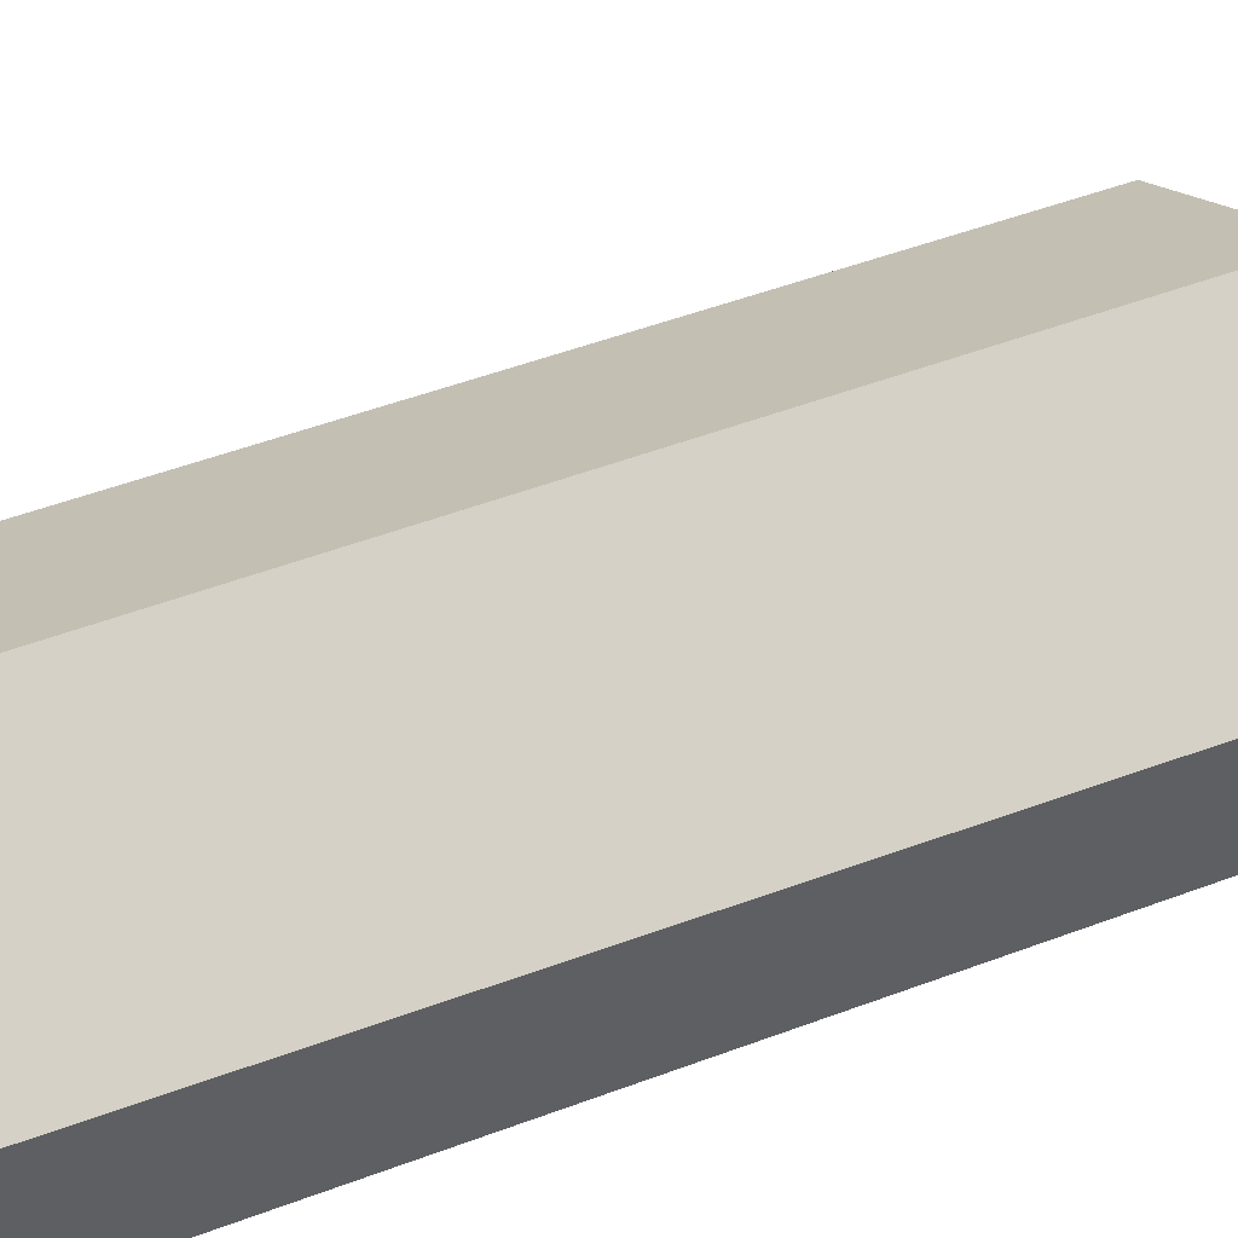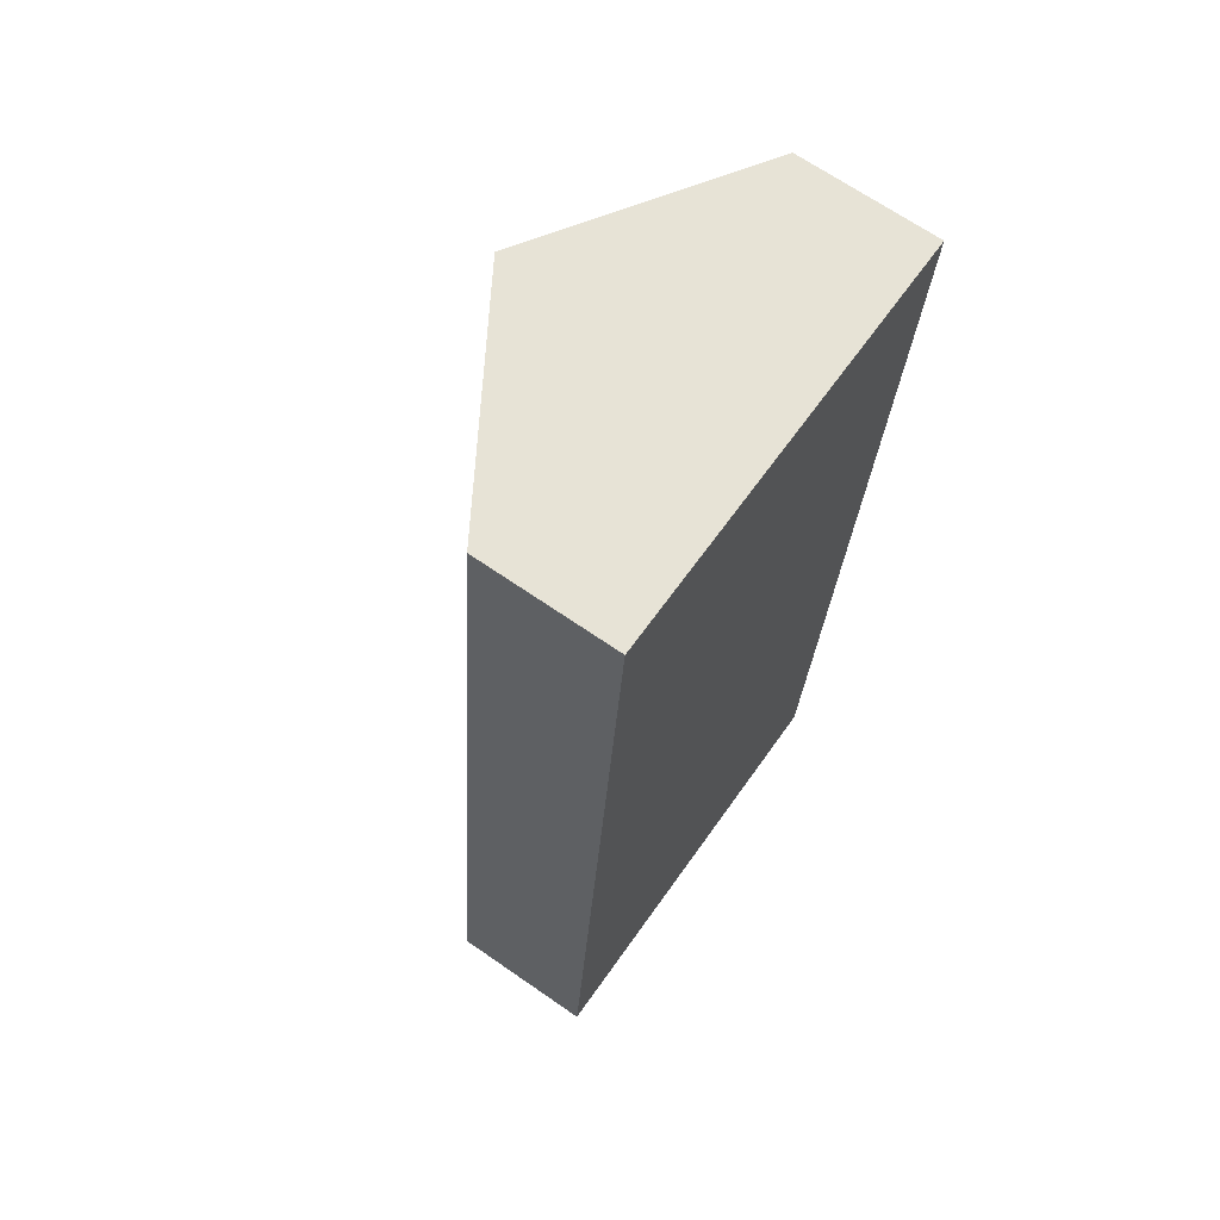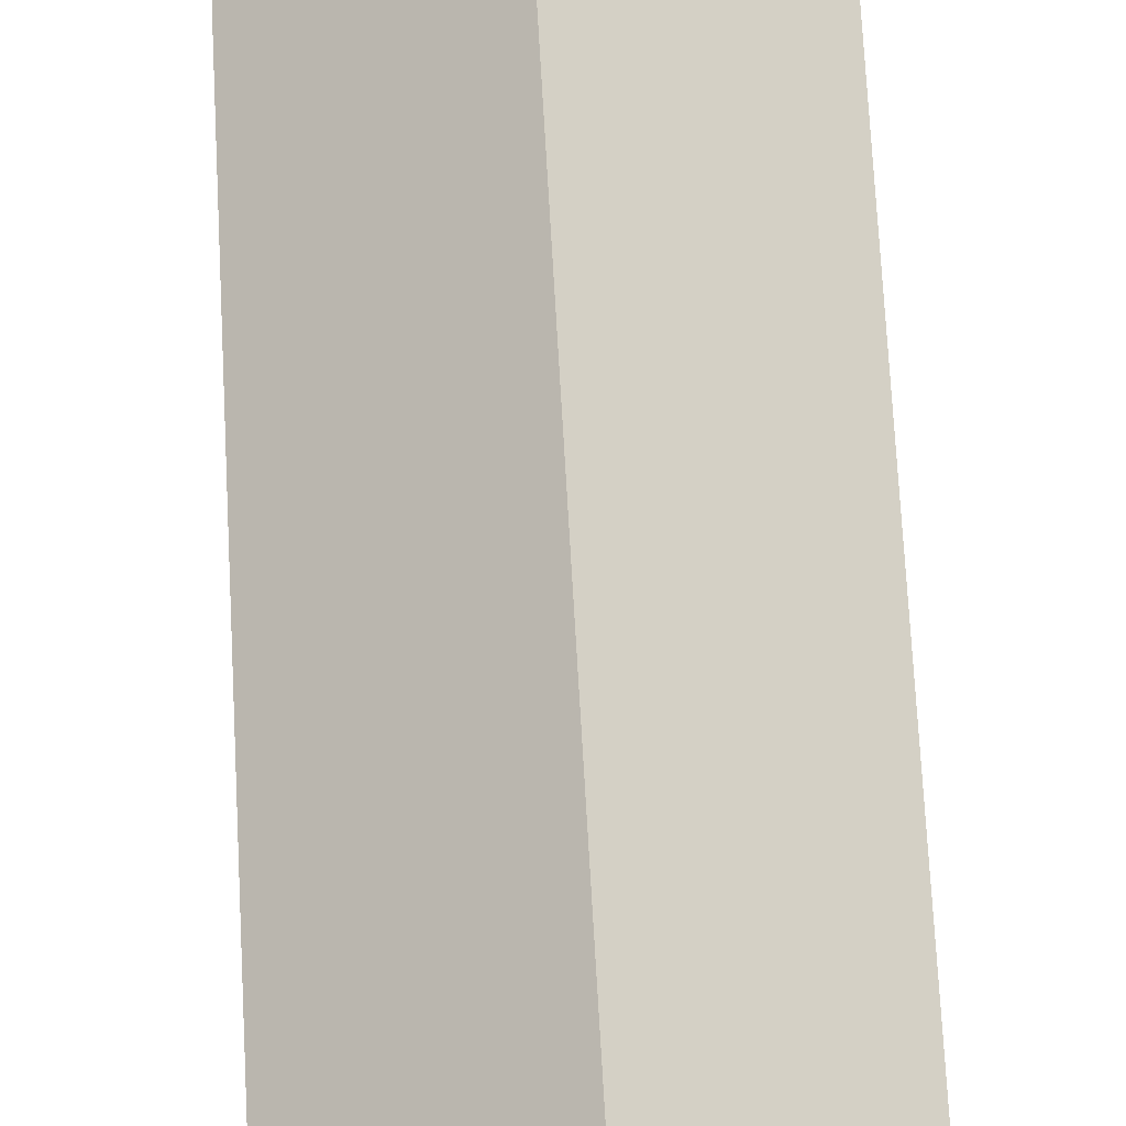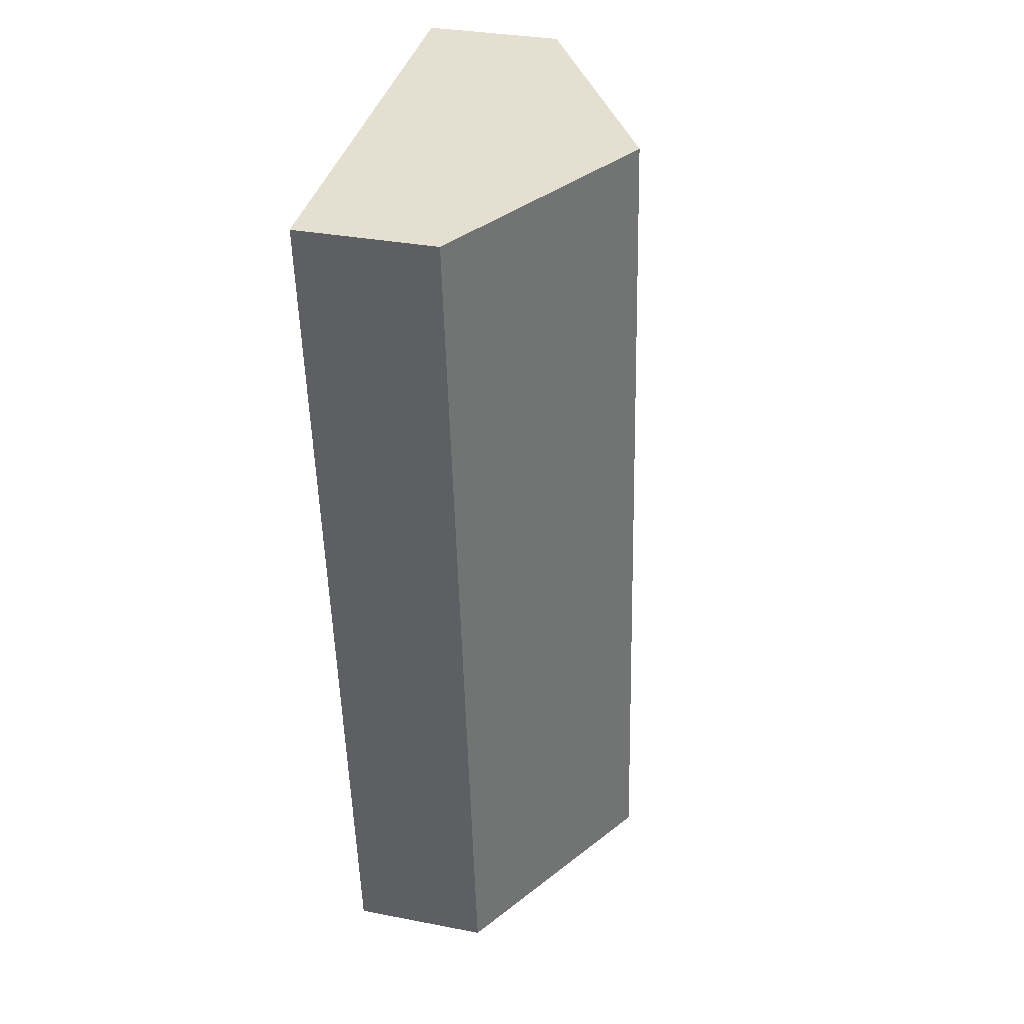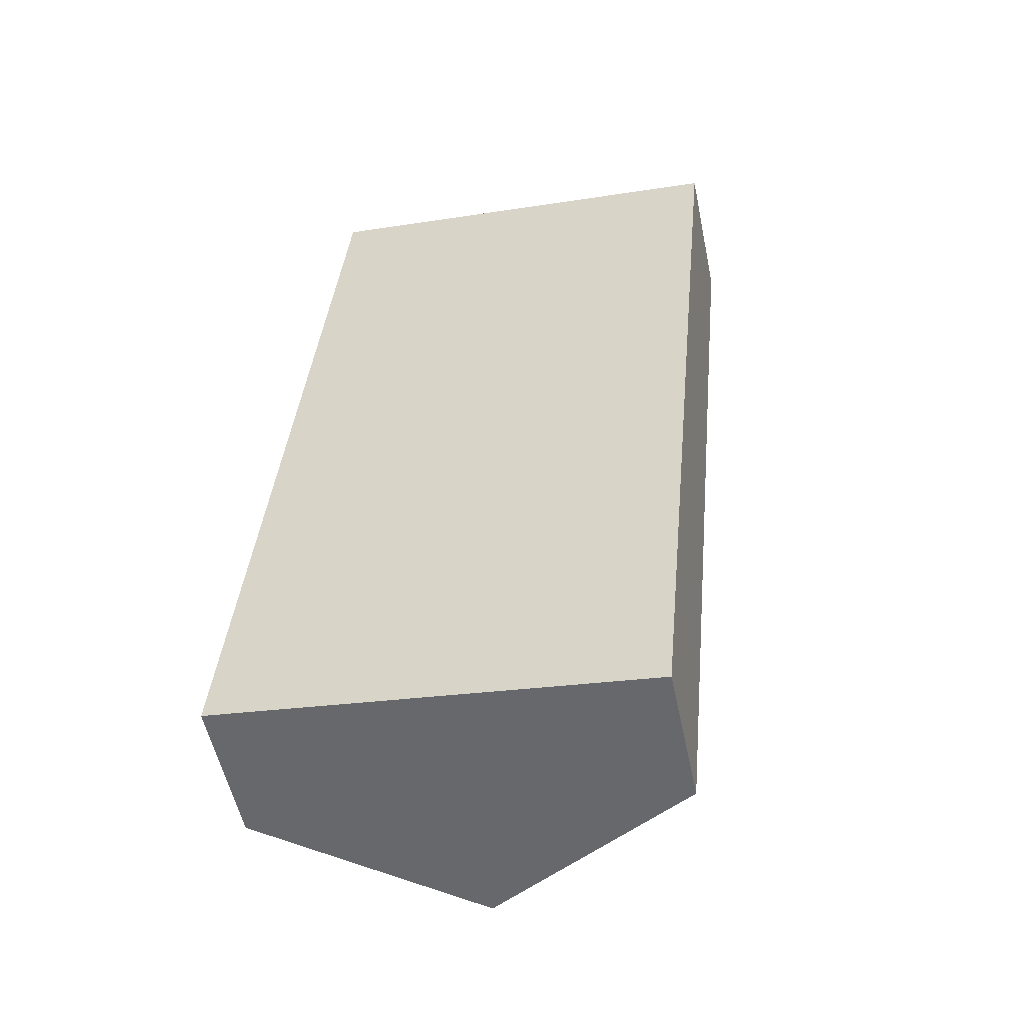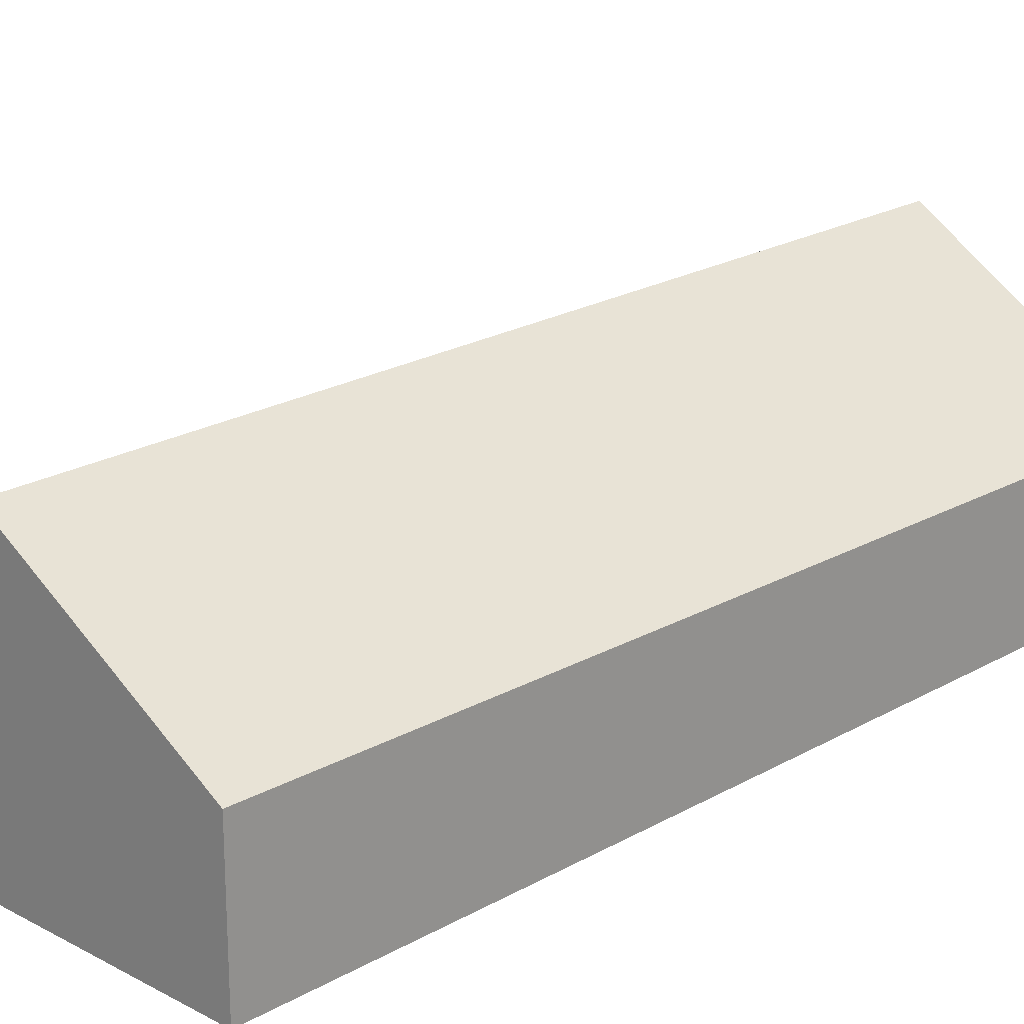
<metadata>
{"format":"obj","ext":"obj","renderer":"f3d","projection":"perspective","resolution":1024,"background":"white","views":[{"elev":48.8,"azim":-107.5,"up":"+Y"},{"elev":68.3,"azim":-55.3,"up":"+Z"},{"elev":73.6,"azim":-177.7,"up":"+Y"},{"elev":32.6,"azim":105.0,"up":"+Z"},{"elev":-54.5,"azim":11.8,"up":"+Z"},{"elev":21.4,"azim":-130.1,"up":"+Y"}]}
</metadata>
<code>
v  5.714 1.878 -0.643
v  4.029 3.657 11.89
v  6.921 1.878 11.62
v  2.826 3.657 -0.318
v  0 1.916 1.173e-16
v  1.068 1.836 12.18
v  5.714 3.937e-17 -0.643
v  2.826 1.947e-17 -0.318
v  0 0 0
v  1.068 -7.457e-16 12.18
v  4.029 -7.283e-16 11.89
v  6.921 -7.112e-16 11.62
g defaultobject
f 1 2 3
f 2 1 4
f 5 2 4
f 2 5 6
f 7 4 1
f 4 7 8
f 4 8 5
f 5 8 9
f 9 6 5
f 6 9 10
f 10 2 6
f 2 10 11
f 2 11 3
f 3 11 12
f 12 1 3
f 1 12 7
f 8 10 9
f 10 8 7
f 10 7 12
f 10 12 11

</code>
